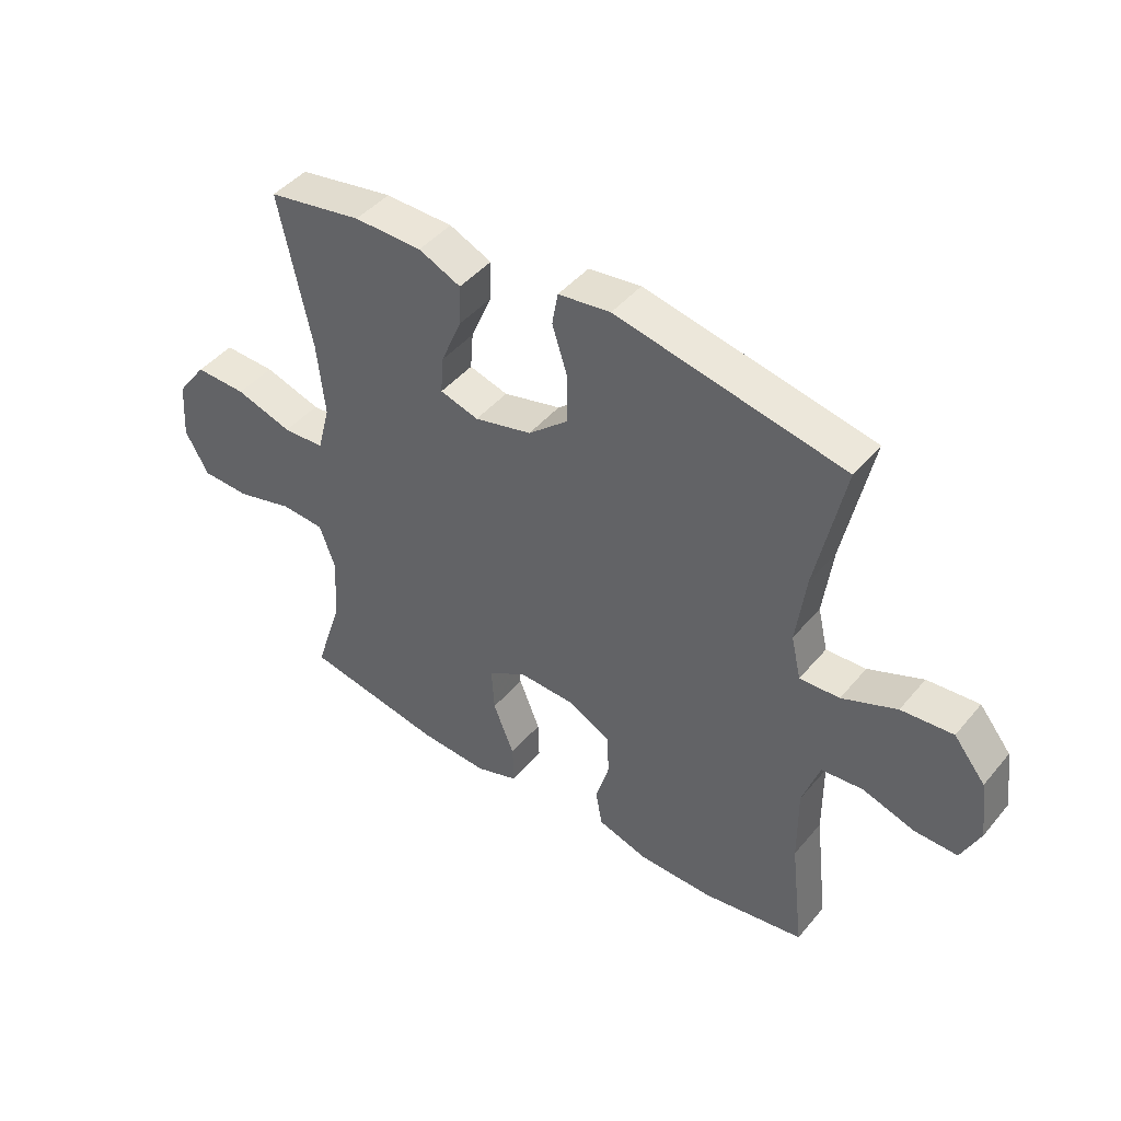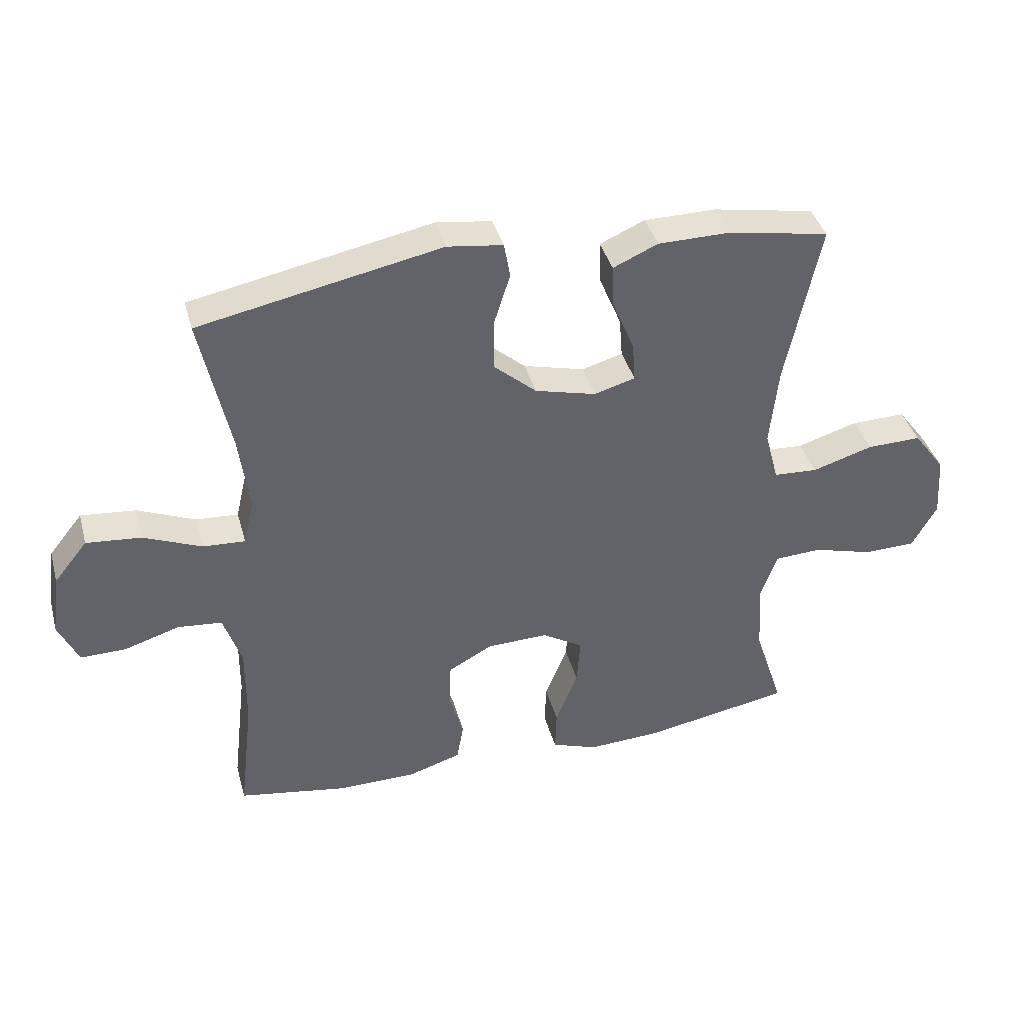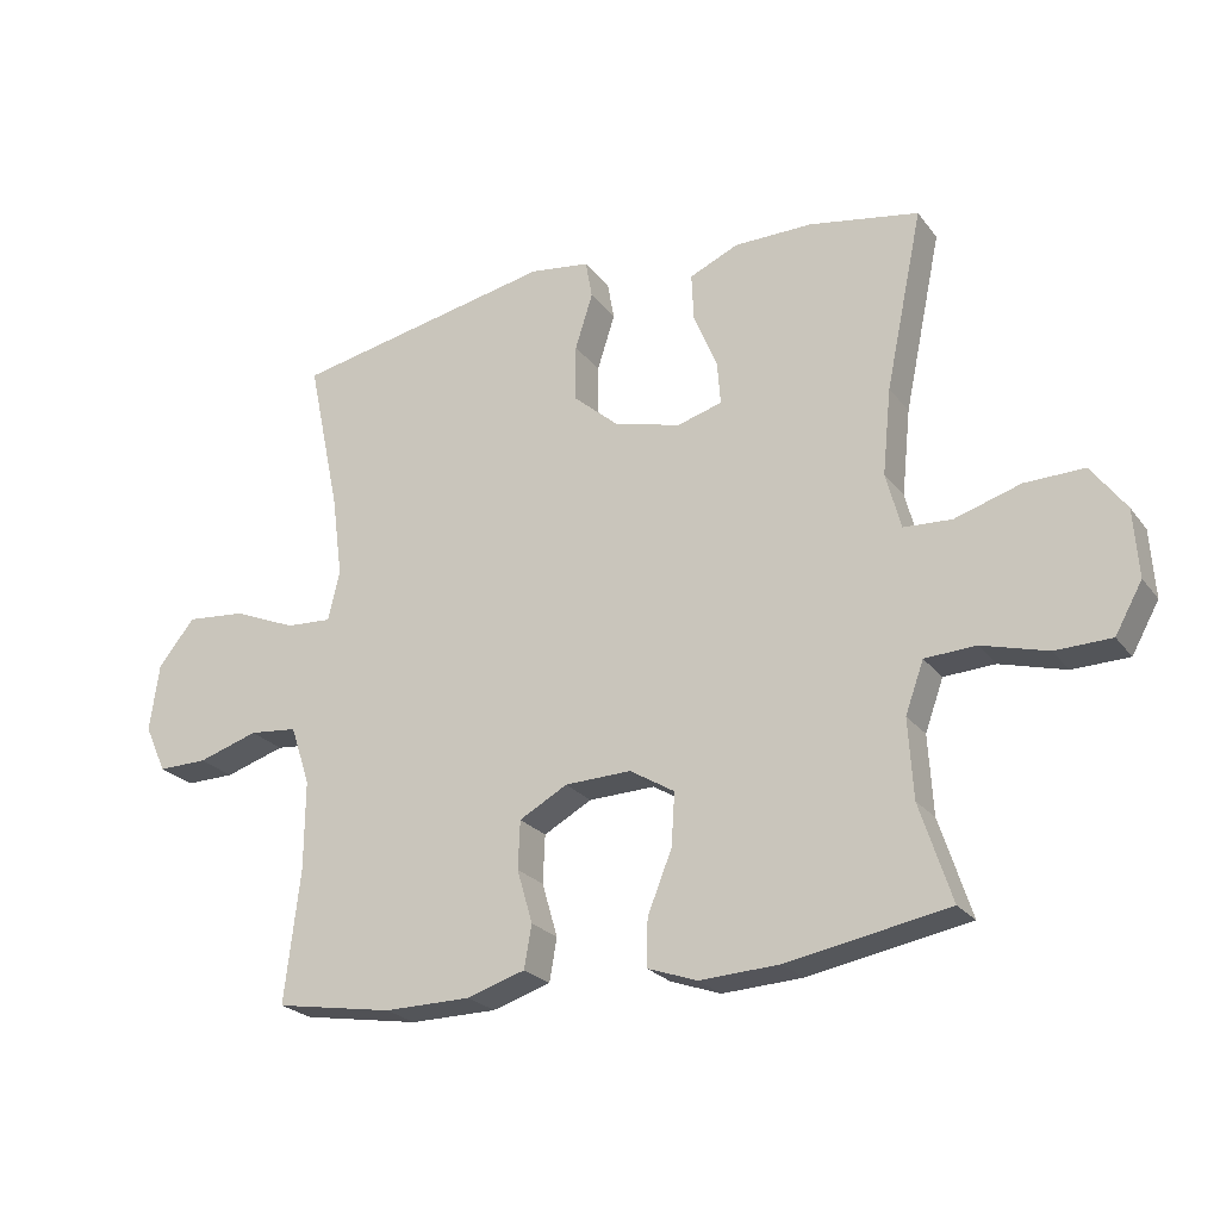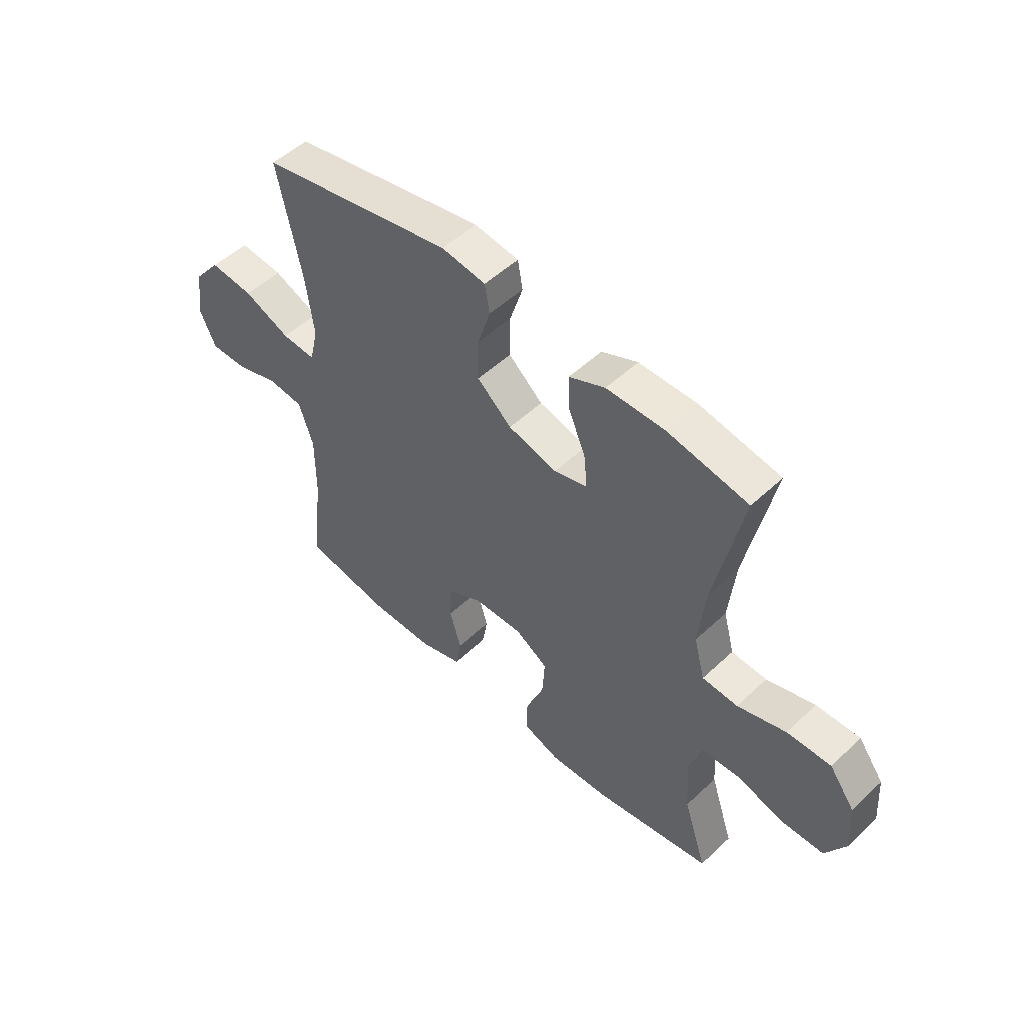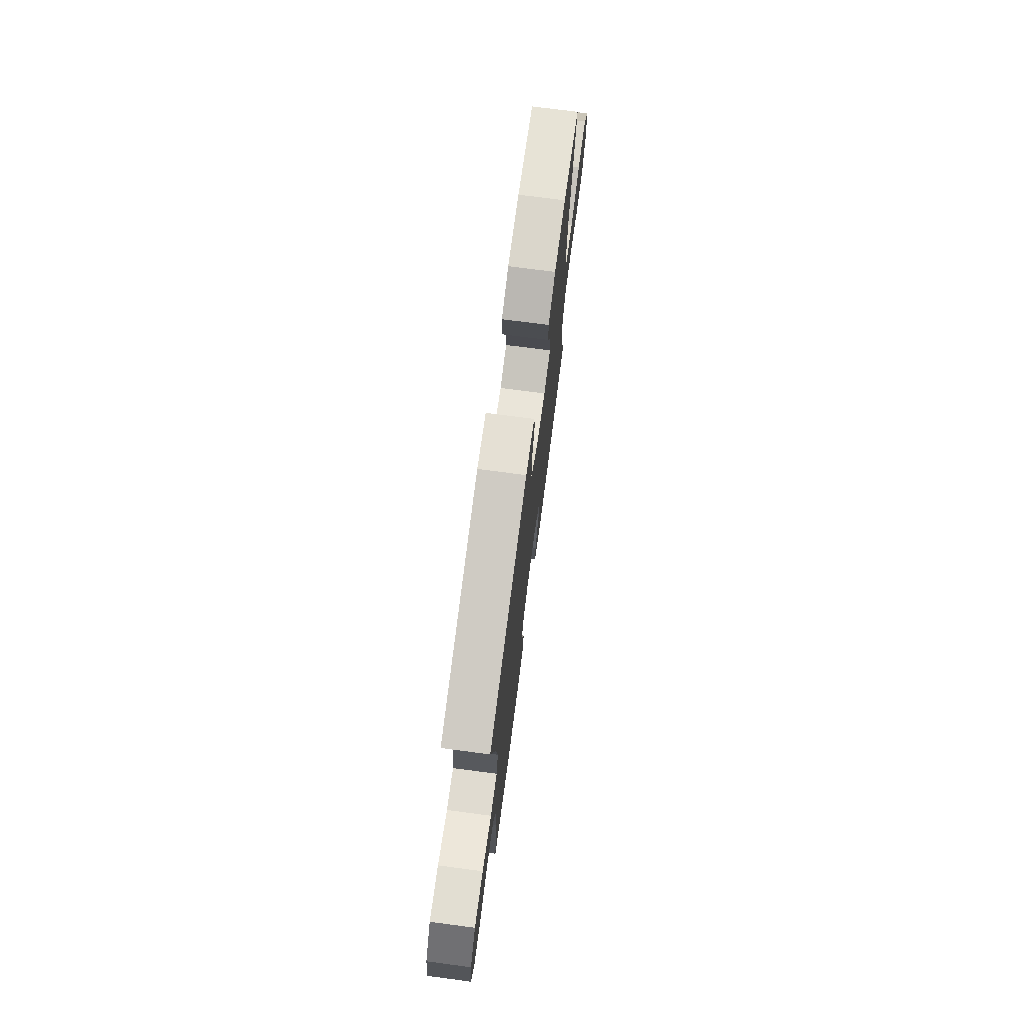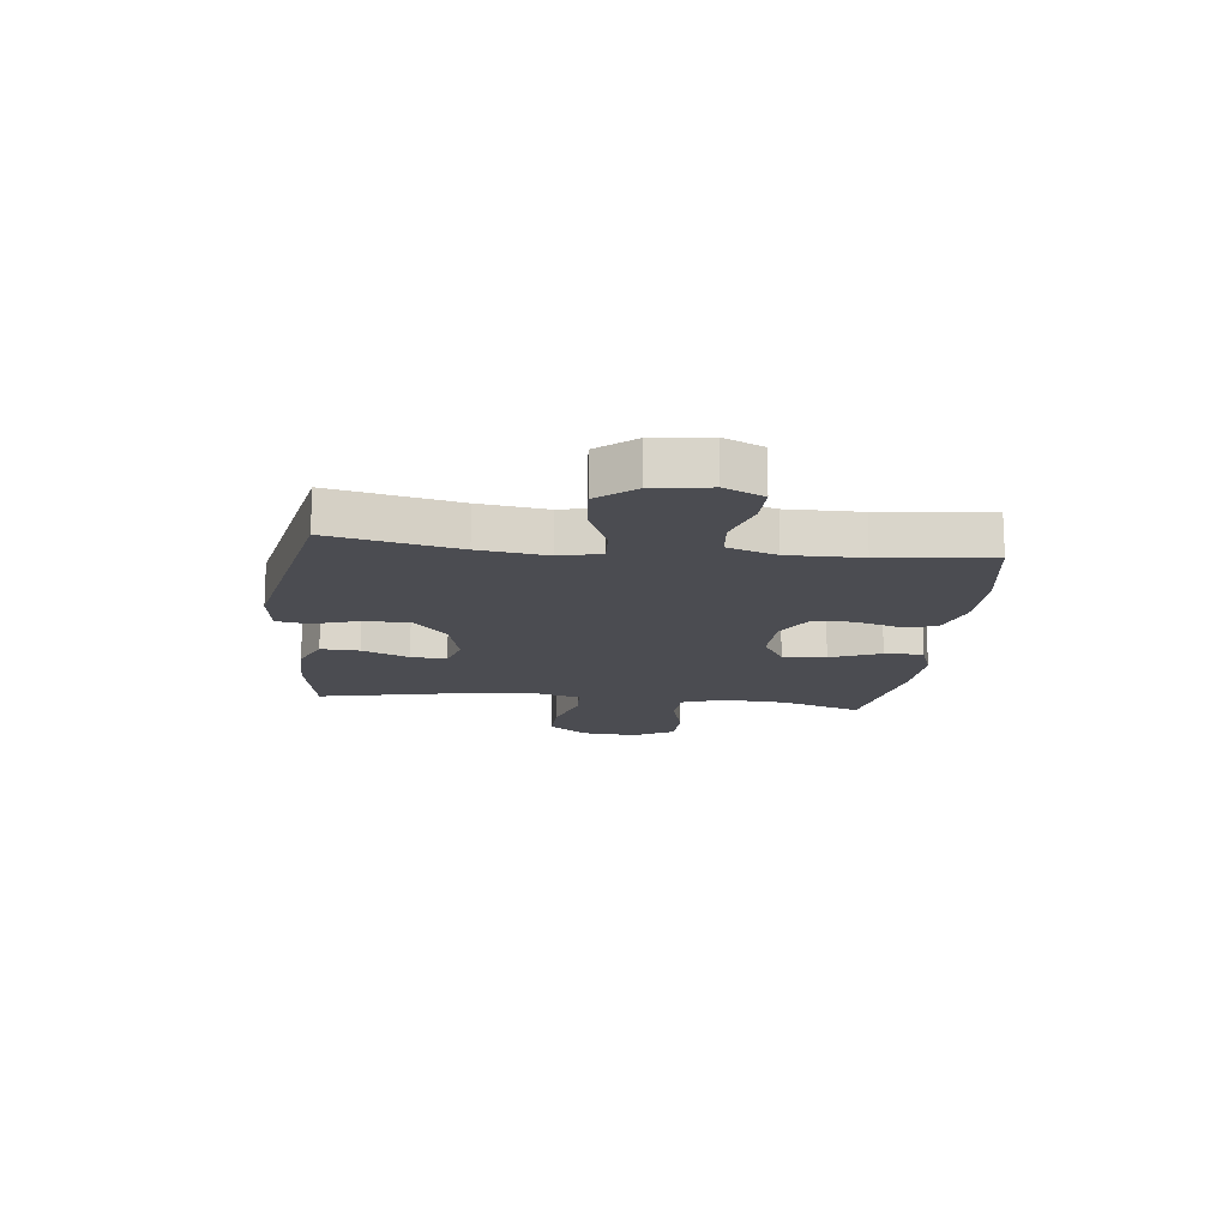
<metadata>
{"format":"obj","ext":"obj","renderer":"f3d","projection":"perspective","resolution":1024,"background":"white","views":[{"elev":45.0,"azim":37.1,"up":"+Z"},{"elev":39.5,"azim":165.0,"up":"+Z"},{"elev":-23.8,"azim":-152.3,"up":"+Z"},{"elev":51.4,"azim":-135.5,"up":"+Z"},{"elev":73.3,"azim":97.5,"up":"+Z"},{"elev":-15.3,"azim":83.5,"up":"+Y"}]}
</metadata>
<code>
v -0.5 0.07 -0.5
v -0.453 0.07 -0.356
v -0.446 0.07 -0.24
v -0.473 0.07 -0.165
v -0.548 0.07 -0.161
v -0.645 0.07 -0.188
v -0.728 0.07 -0.186
v -0.768 0.07 -0.114
v -0.761 0.07 -0.014
v -0.71 0.07 0.055
v -0.622 0.07 0.053
v -0.525 0.07 0.023
v -0.454 0.07 0.027
v -0.432 0.07 0.11
v -0.445 0.07 0.237
v -0.5 0.07 0.5
v -0.338 0.07 0.529
v -0.222 0.07 0.528
v -0.15 0.07 0.496
v -0.153 0.07 0.427
v -0.188 0.07 0.343
v -0.193 0.07 0.279
v -0.127 0.07 0.26
v -0.029 0.07 0.285
v 0.04 0.07 0.345
v 0.039 0.07 0.428
v 0.013 0.07 0.51
v 0.023 0.07 0.566
v 0.112 0.07 0.578
v 0.5 0.07 0.5
v 0.452 0.07 0.273
v 0.436 0.07 0.152
v 0.453 0.07 0.078
v 0.521 0.07 0.082
v 0.614 0.07 0.121
v 0.702 0.07 0.129
v 0.756 0.07 0.062
v 0.77 0.07 -0.038
v 0.738 0.07 -0.108
v 0.665 0.07 -0.107
v 0.576 0.07 -0.079
v 0.505 0.07 -0.086
v 0.476 0.07 -0.173
v 0.477 0.07 -0.304
v 0.5 0.07 -0.5
v 0.326 0.07 -0.529
v 0.198 0.07 -0.528
v 0.112 0.07 -0.501
v 0.101 0.07 -0.438
v 0.124 0.07 -0.359
v 0.121 0.07 -0.288
v 0.05 0.07 -0.249
v -0.048 0.07 -0.246
v -0.114 0.07 -0.286
v -0.109 0.07 -0.364
v -0.073 0.07 -0.454
v -0.071 0.07 -0.523
v -0.145 0.07 -0.549
v -0.263 0.07 -0.543
v -0.5 0 -0.5
v -0.453 0 -0.356
v -0.446 0 -0.24
v -0.473 0 -0.165
v -0.548 0 -0.161
v -0.645 0 -0.188
v -0.728 0 -0.186
v -0.768 0 -0.114
v -0.761 0 -0.014
v -0.71 0 0.055
v -0.622 0 0.053
v -0.525 0 0.023
v -0.454 0 0.027
v -0.432 0 0.11
v -0.445 0 0.237
v -0.5 0 0.5
v -0.338 0 0.529
v -0.222 0 0.528
v -0.15 0 0.496
v -0.153 0 0.427
v -0.188 0 0.343
v -0.193 0 0.279
v -0.127 0 0.26
v -0.029 0 0.285
v 0.04 0 0.345
v 0.039 0 0.428
v 0.013 0 0.51
v 0.023 0 0.566
v 0.112 0 0.578
v 0.5 0 0.5
v 0.452 0 0.273
v 0.436 0 0.152
v 0.453 0 0.078
v 0.521 0 0.082
v 0.614 0 0.121
v 0.702 0 0.129
v 0.756 0 0.062
v 0.77 0 -0.038
v 0.738 0 -0.108
v 0.665 0 -0.107
v 0.576 0 -0.079
v 0.505 0 -0.086
v 0.476 0 -0.173
v 0.477 0 -0.304
v 0.5 0 -0.5
v 0.326 0 -0.529
v 0.198 0 -0.528
v 0.112 0 -0.501
v 0.101 0 -0.438
v 0.124 0 -0.359
v 0.121 0 -0.288
v 0.05 0 -0.249
v -0.048 0 -0.246
v -0.114 0 -0.286
v -0.109 0 -0.364
v -0.073 0 -0.454
v -0.071 0 -0.523
v -0.145 0 -0.549
v -0.263 0 -0.543
f 58 59 1 2
f 55 56 57 58
f 54 55 58 2
f 53 54 2 3
f 47 48 49 50
f 47 50 51
f 44 45 46 47
f 43 44 47 51
f 42 43 51 52
f 38 39 40 41
f 38 41 42
f 37 38 42
f 34 35 36 37
f 33 34 37 42
f 28 29 30 31
f 26 27 28 31
f 25 26 31 32
f 24 25 32 33
f 18 19 20 21
f 18 21 22
f 15 16 17 18
f 14 15 18 22
f 13 14 22 23
f 9 10 11 12
f 9 12 13
f 8 9 13
f 5 6 7 8
f 4 5 8 13
f 53 3 4 13
f 33 42 52 53
f 24 33 53
f 13 23 24 53
f 61 60 118 117
f 117 116 115 114
f 61 117 114 113
f 62 61 113 112
f 109 108 107 106
f 110 109 106
f 106 105 104 103
f 110 106 103 102
f 111 110 102 101
f 100 99 98 97
f 101 100 97
f 101 97 96
f 96 95 94 93
f 101 96 93 92
f 90 89 88 87
f 90 87 86 85
f 91 90 85 84
f 92 91 84 83
f 80 79 78 77
f 81 80 77
f 77 76 75 74
f 81 77 74 73
f 82 81 73 72
f 71 70 69 68
f 72 71 68
f 72 68 67
f 67 66 65 64
f 72 67 64 63
f 72 63 62 112
f 112 111 101 92
f 112 92 83
f 112 83 82 72
f 1 60 61 2
f 2 61 62 3
f 3 62 63 4
f 4 63 64 5
f 5 64 65 6
f 6 65 66 7
f 7 66 67 8
f 8 67 68 9
f 9 68 69 10
f 10 69 70 11
f 11 70 71 12
f 12 71 72 13
f 13 72 73 14
f 14 73 74 15
f 15 74 75 16
f 16 75 76 17
f 17 76 77 18
f 18 77 78 19
f 19 78 79 20
f 20 79 80 21
f 21 80 81 22
f 22 81 82 23
f 23 82 83 24
f 24 83 84 25
f 25 84 85 26
f 26 85 86 27
f 27 86 87 28
f 28 87 88 29
f 29 88 89 30
f 30 89 90 31
f 31 90 91 32
f 32 91 92 33
f 33 92 93 34
f 34 93 94 35
f 35 94 95 36
f 36 95 96 37
f 37 96 97 38
f 38 97 98 39
f 39 98 99 40
f 40 99 100 41
f 41 100 101 42
f 42 101 102 43
f 43 102 103 44
f 44 103 104 45
f 45 104 105 46
f 46 105 106 47
f 47 106 107 48
f 48 107 108 49
f 49 108 109 50
f 50 109 110 51
f 51 110 111 52
f 52 111 112 53
f 53 112 113 54
f 54 113 114 55
f 55 114 115 56
f 56 115 116 57
f 57 116 117 58
f 58 117 118 59
f 59 118 60 1

</code>
